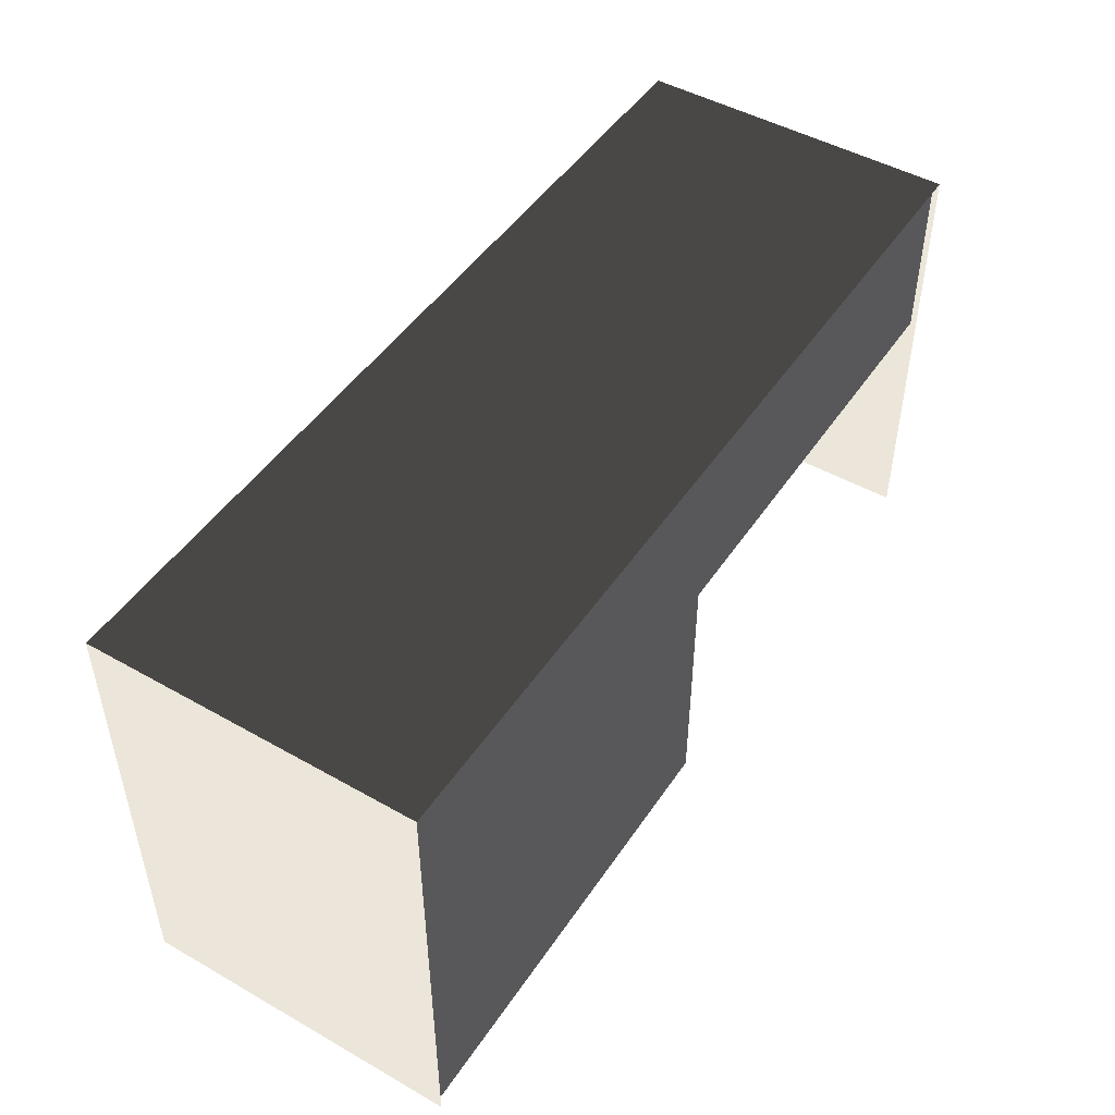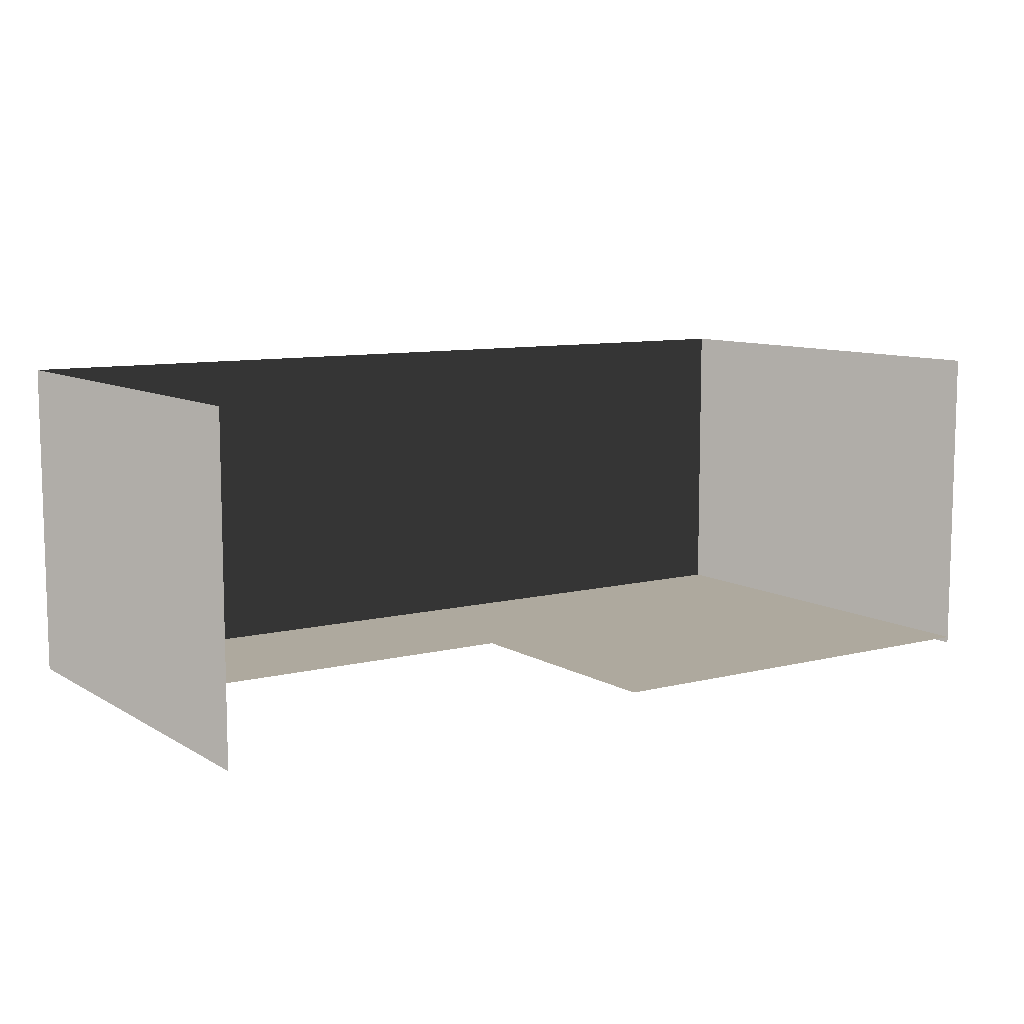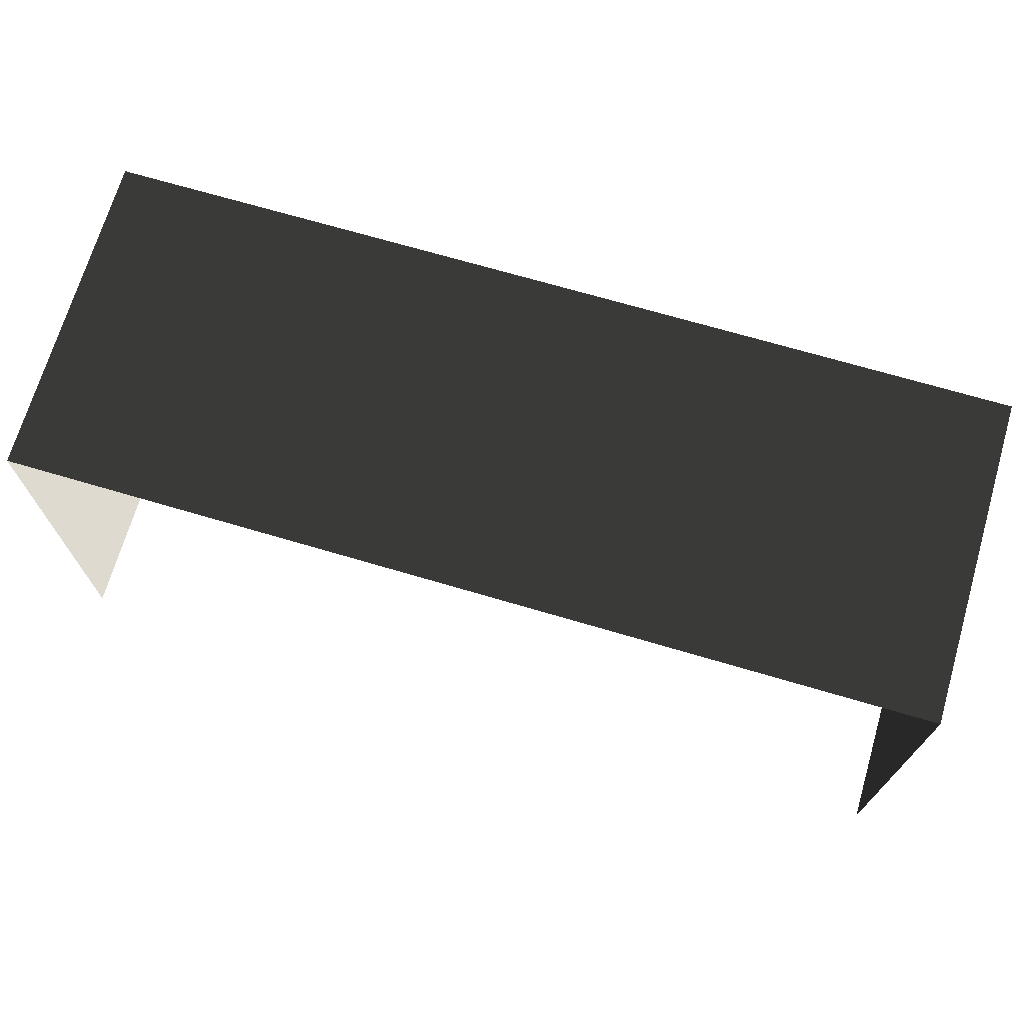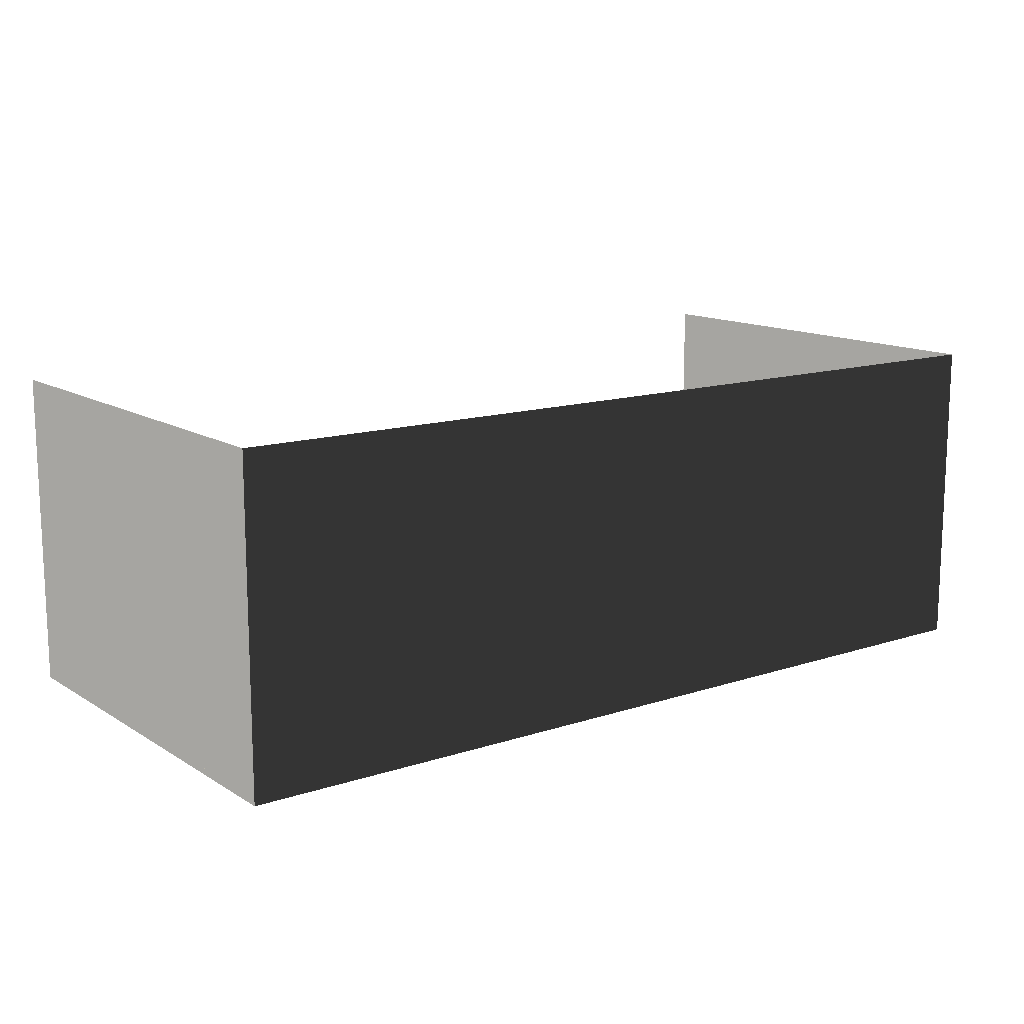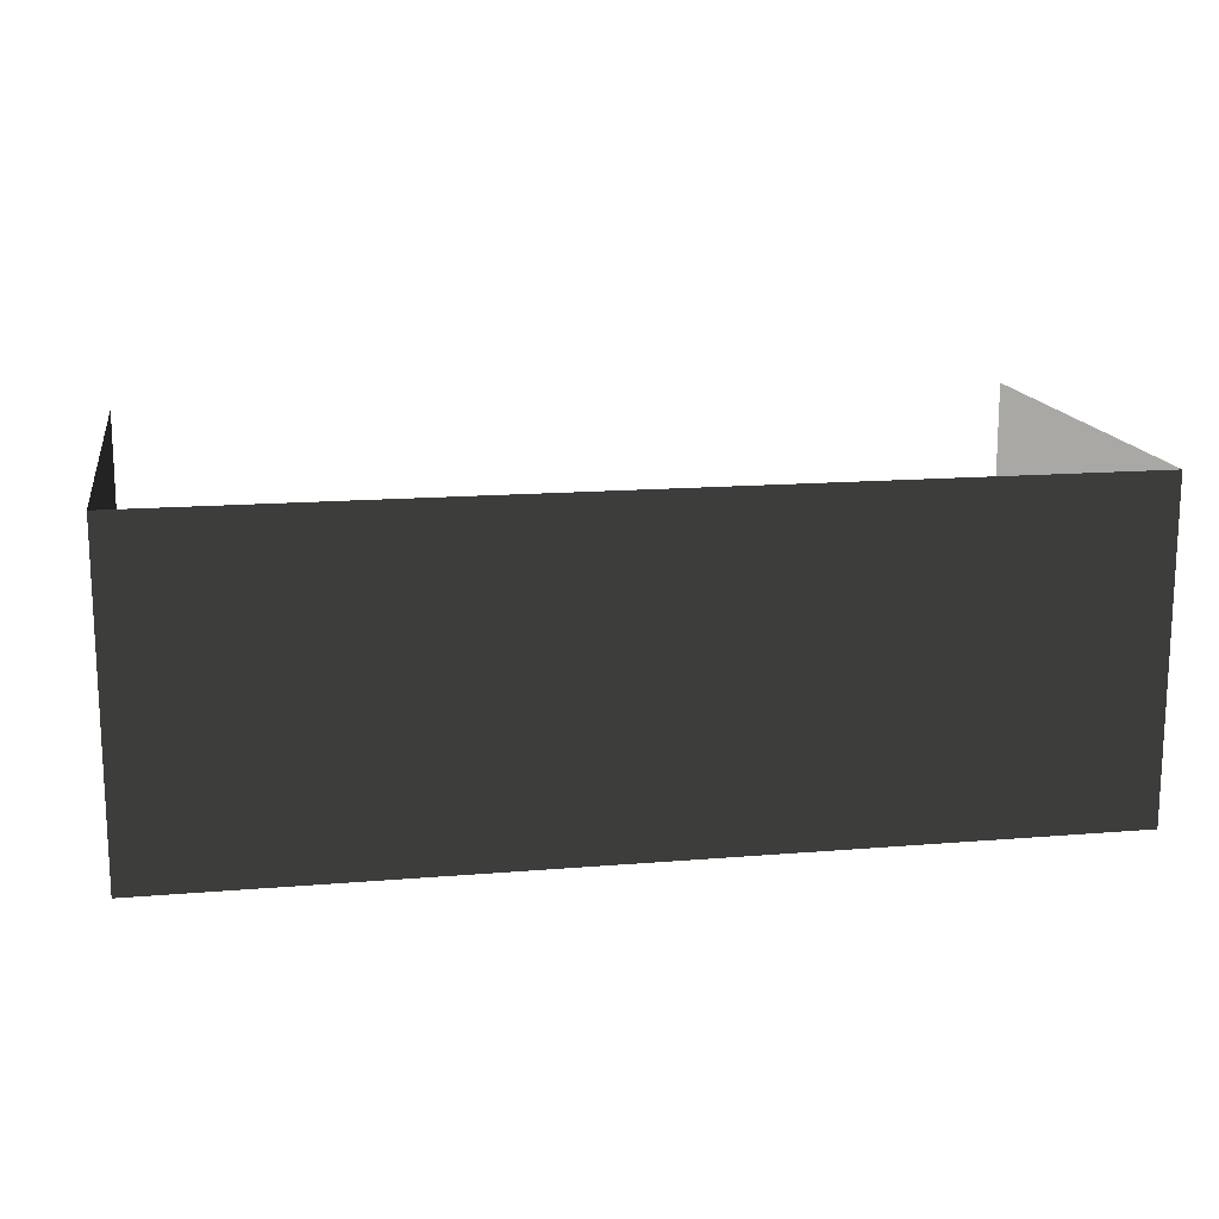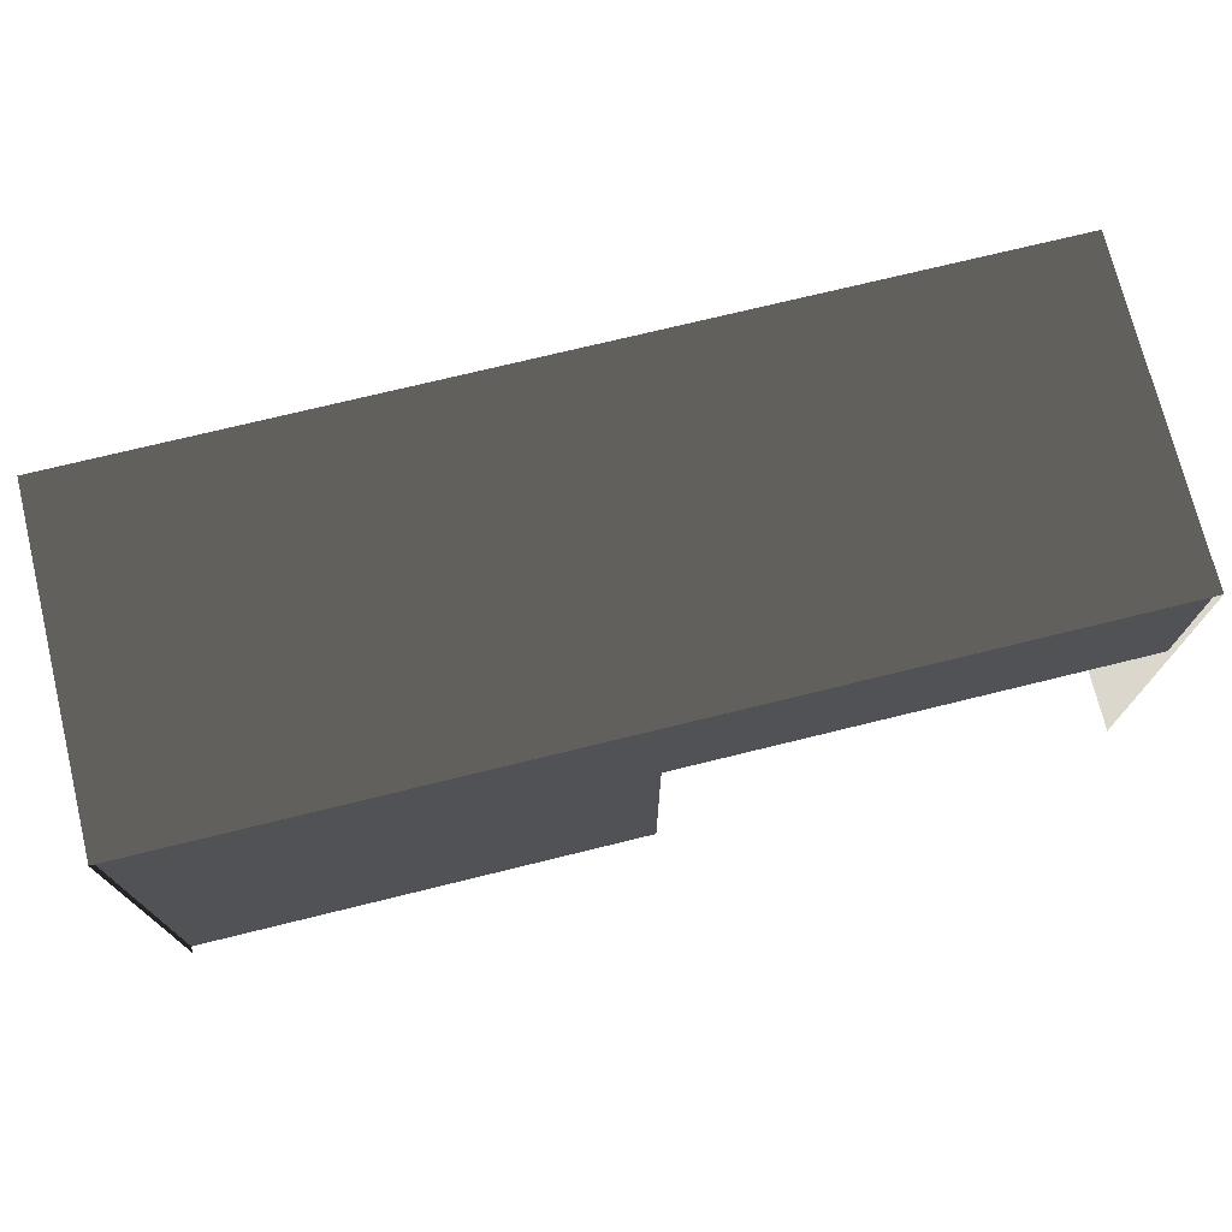
<metadata>
{"format":"obj","ext":"obj","renderer":"f3d","projection":"perspective","resolution":1024,"background":"white","views":[{"elev":48.1,"azim":-57.6,"up":"+Z"},{"elev":9.1,"azim":146.3,"up":"+Y"},{"elev":70.6,"azim":-163.6,"up":"+Z"},{"elev":13.3,"azim":-36.6,"up":"+Y"},{"elev":15.3,"azim":-10.0,"up":"+Y"},{"elev":73.4,"azim":-13.8,"up":"+Z"}]}
</metadata>
<code>
v -1.43 -4.768e-07 1.422
v -1.43 -4.768e-07 -2.626e-16
v -2.612e-16 -4.768e-07 1.422
v -1.533e-16 -4.768e-07 0.8348
v 0 -4.768e-07 0
v 1.421 -4.768e-07 0.8348
v 1.421 -4.768e-07 1.422
v -2.612e-16 -4.768e-07 1.422
v -1.533e-16 -4.768e-07 0.8348
v -1.43 -4.768e-07 1.422
v -2.612e-16 -4.768e-07 1.422
v -1.43 -4.768e-07 -2.626e-16
v -1.533e-16 -4.768e-07 0.8348
v 0 -4.768e-07 0
v 1.421 -4.768e-07 0.8348
v -1.533e-16 -4.768e-07 0.8348
v -2.612e-16 -4.768e-07 1.422
v 1.421 -4.768e-07 1.422
v -1.43 -0.01964 1.422
v -1.43 1.002 1.422
v -0.009277 1.002 1.422
v -0.009277 -0.01964 1.422
v 1.421 -0.01964 1.422
v 1.421 1.002 1.422
v 1.421 1.002 2.61e-16
v 1.421 -0.01964 2.61e-16
v -1.43 -0.01964 -2.626e-16
v -1.43 1.002 -2.626e-16
v -1.43 1.002 1.422
v -1.43 -0.01964 1.422
v -0.009277 1.002 1.422
v 1.421 1.002 1.422
v 1.421 -0.01964 1.422
v -0.009277 -0.01964 1.422
v -1.43 -0.01964 1.422
v -0.009277 -0.01964 1.422
v -0.009277 1.002 1.422
v -1.43 1.002 1.422
v 1.421 -0.01964 1.422
v 1.421 -0.01964 2.61e-16
v 1.421 1.002 2.61e-16
v 1.421 1.002 1.422
v -1.43 -0.01964 -2.626e-16
v -1.43 -0.01964 1.422
v -1.43 1.002 1.422
v -1.43 1.002 -2.626e-16
v -0.009277 1.002 1.422
v -0.009277 -0.01964 1.422
v 1.421 -0.01964 1.422
v 1.421 1.002 1.422
g Evac1_alpha_2838_37
f 1 3 2
f 3 4 2
f 4 5 2
f 6 8 7
f 6 9 8
f 10 12 11
f 11 12 13
f 13 12 14
f 15 17 16
f 15 18 17
f 19 21 20
f 19 22 21
f 23 25 24
f 23 26 25
f 27 29 28
f 27 30 29
f 31 33 32
f 31 34 33
f 35 37 36
f 35 38 37
f 39 41 40
f 39 42 41
f 43 45 44
f 43 46 45
f 47 49 48
f 47 50 49

</code>
